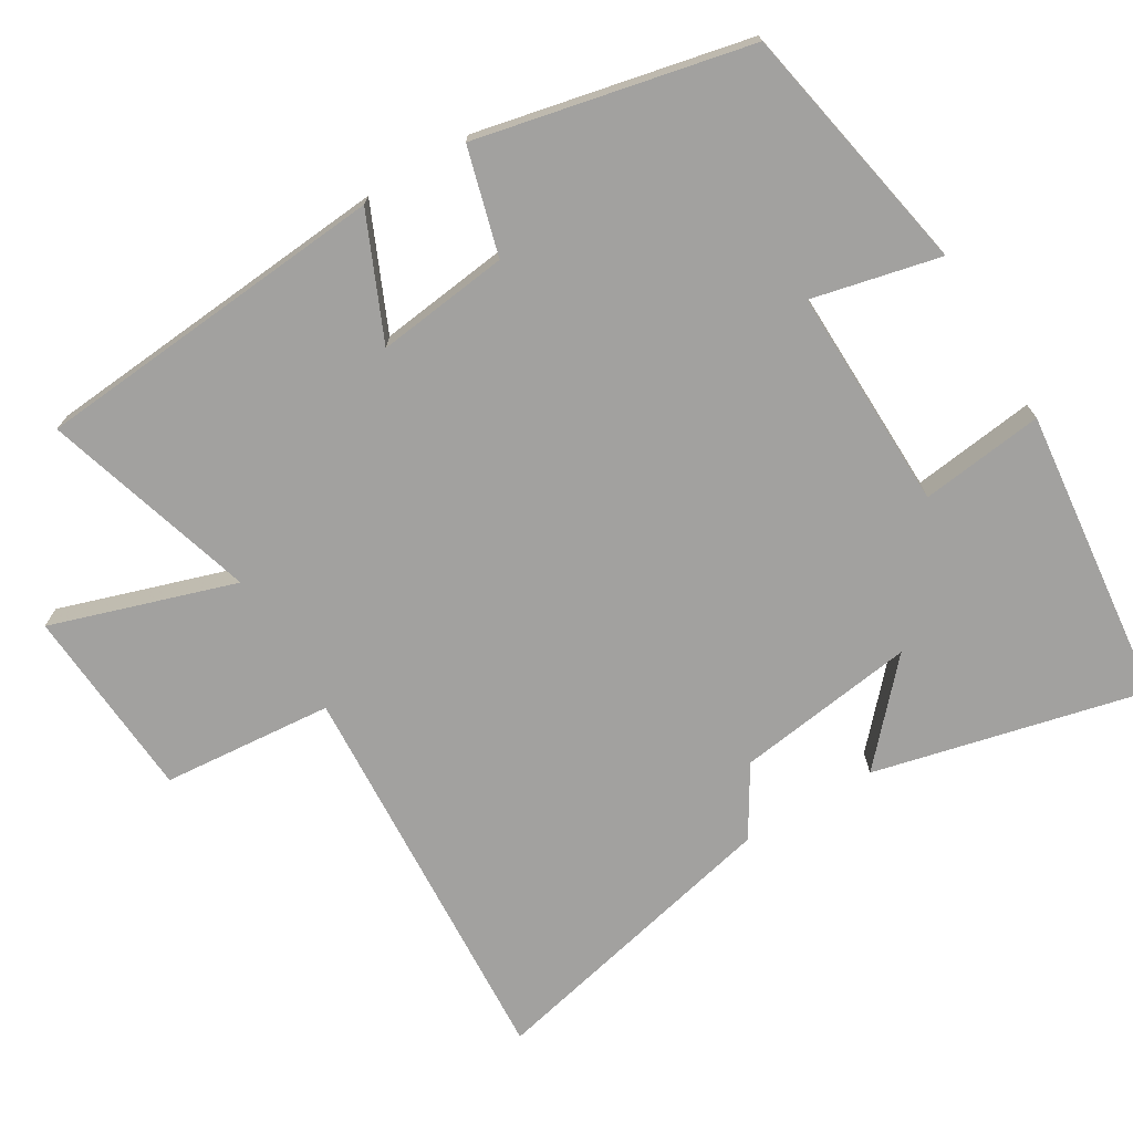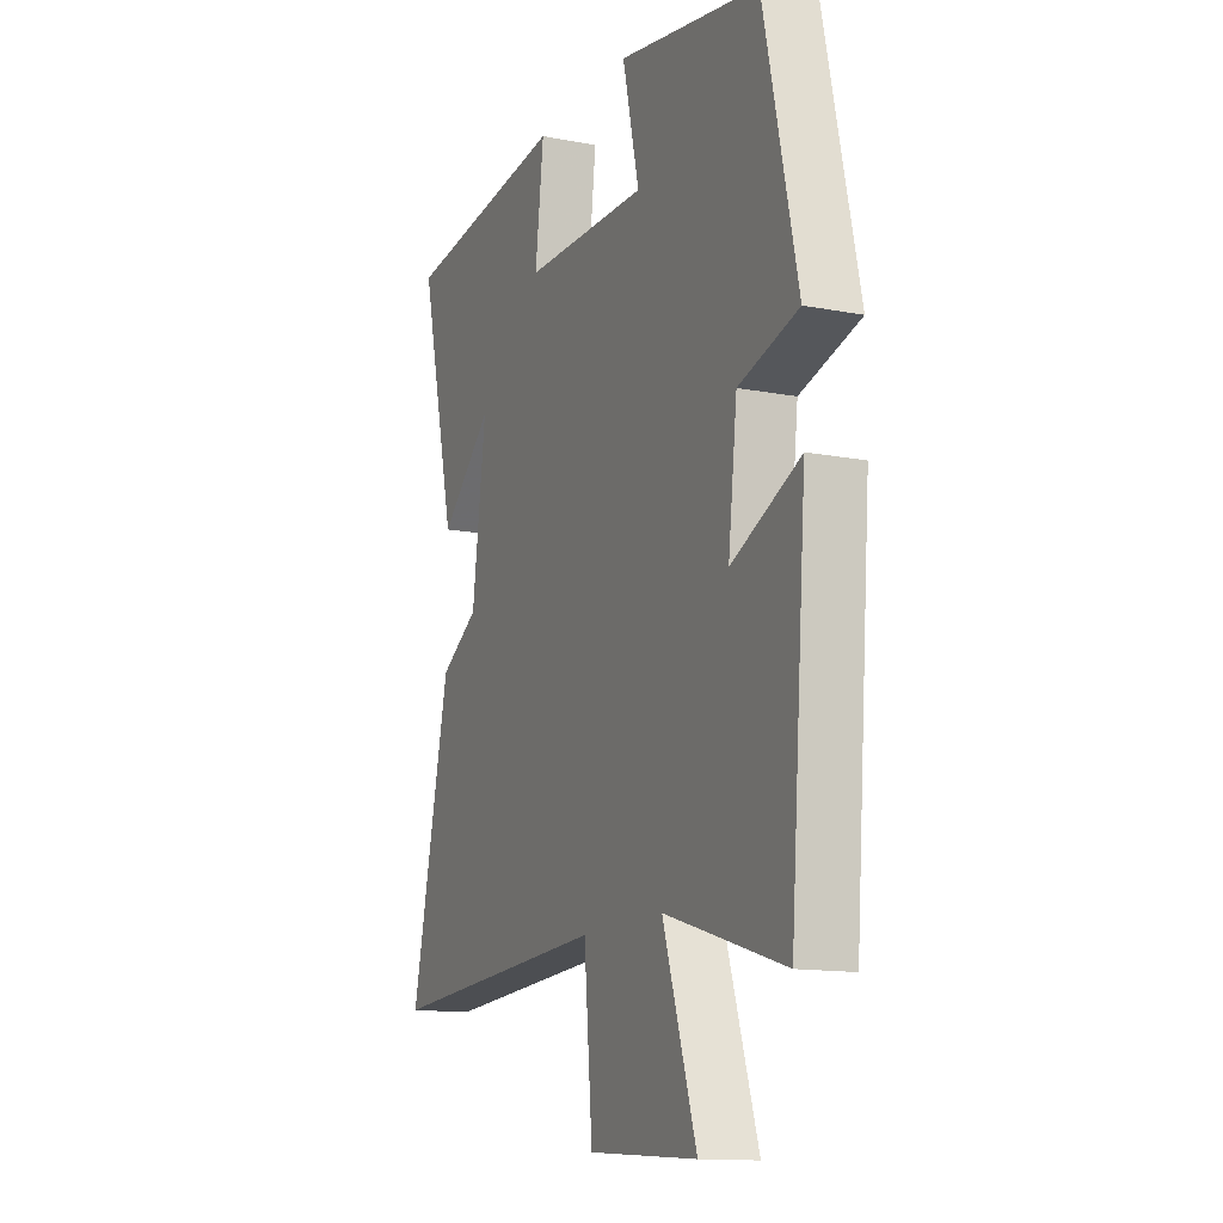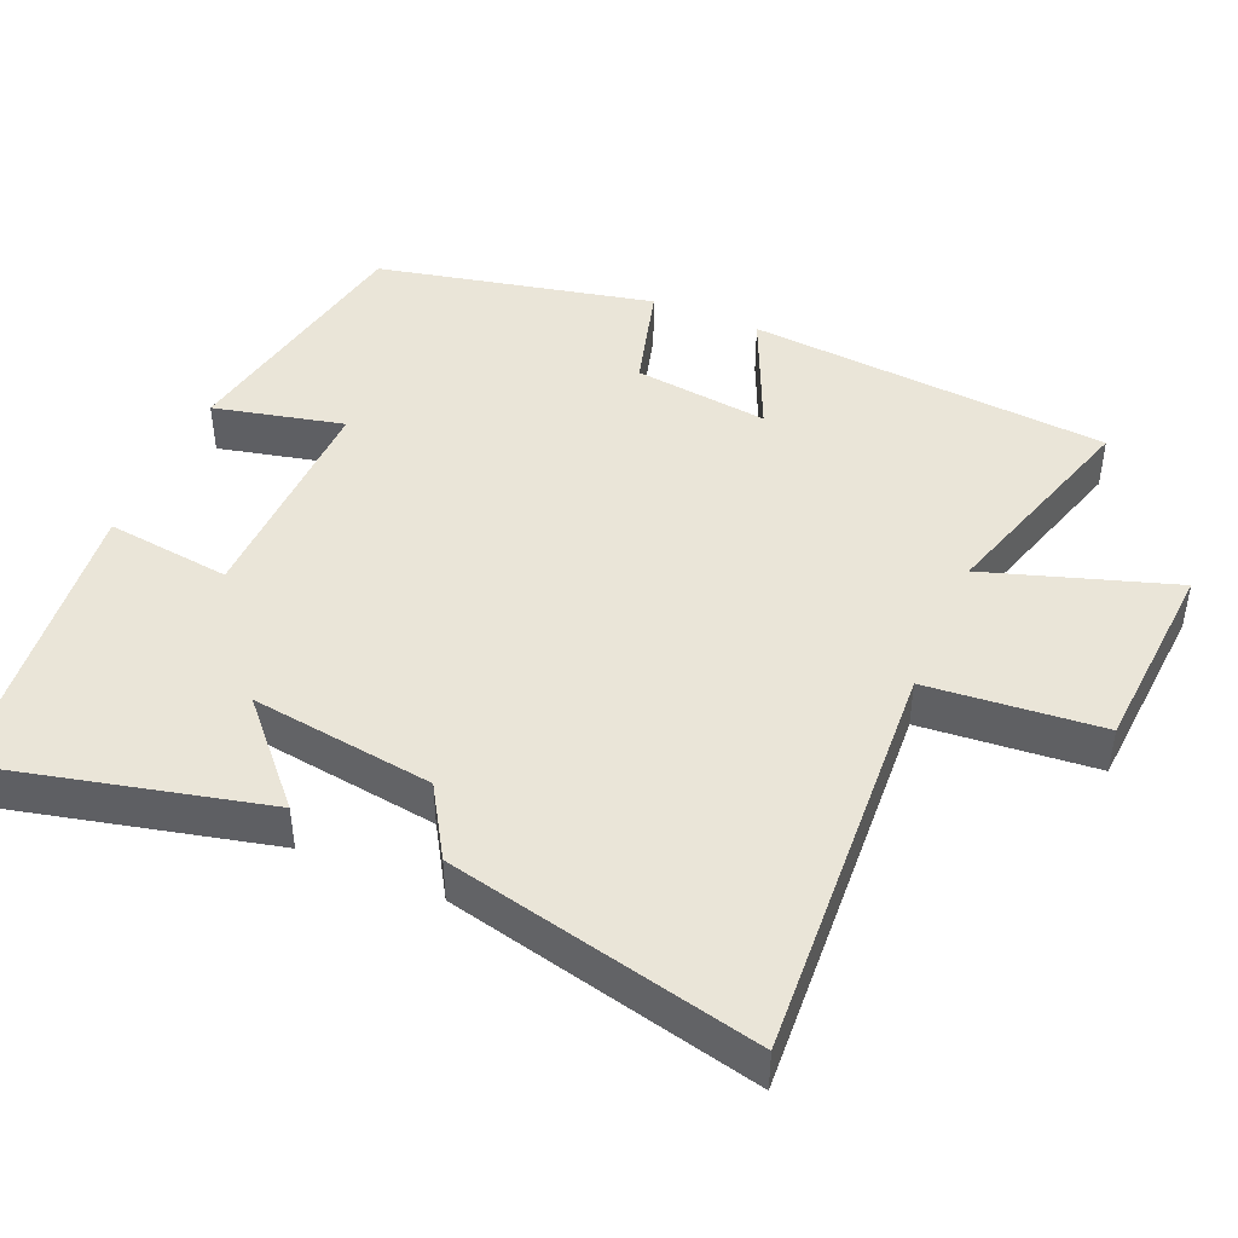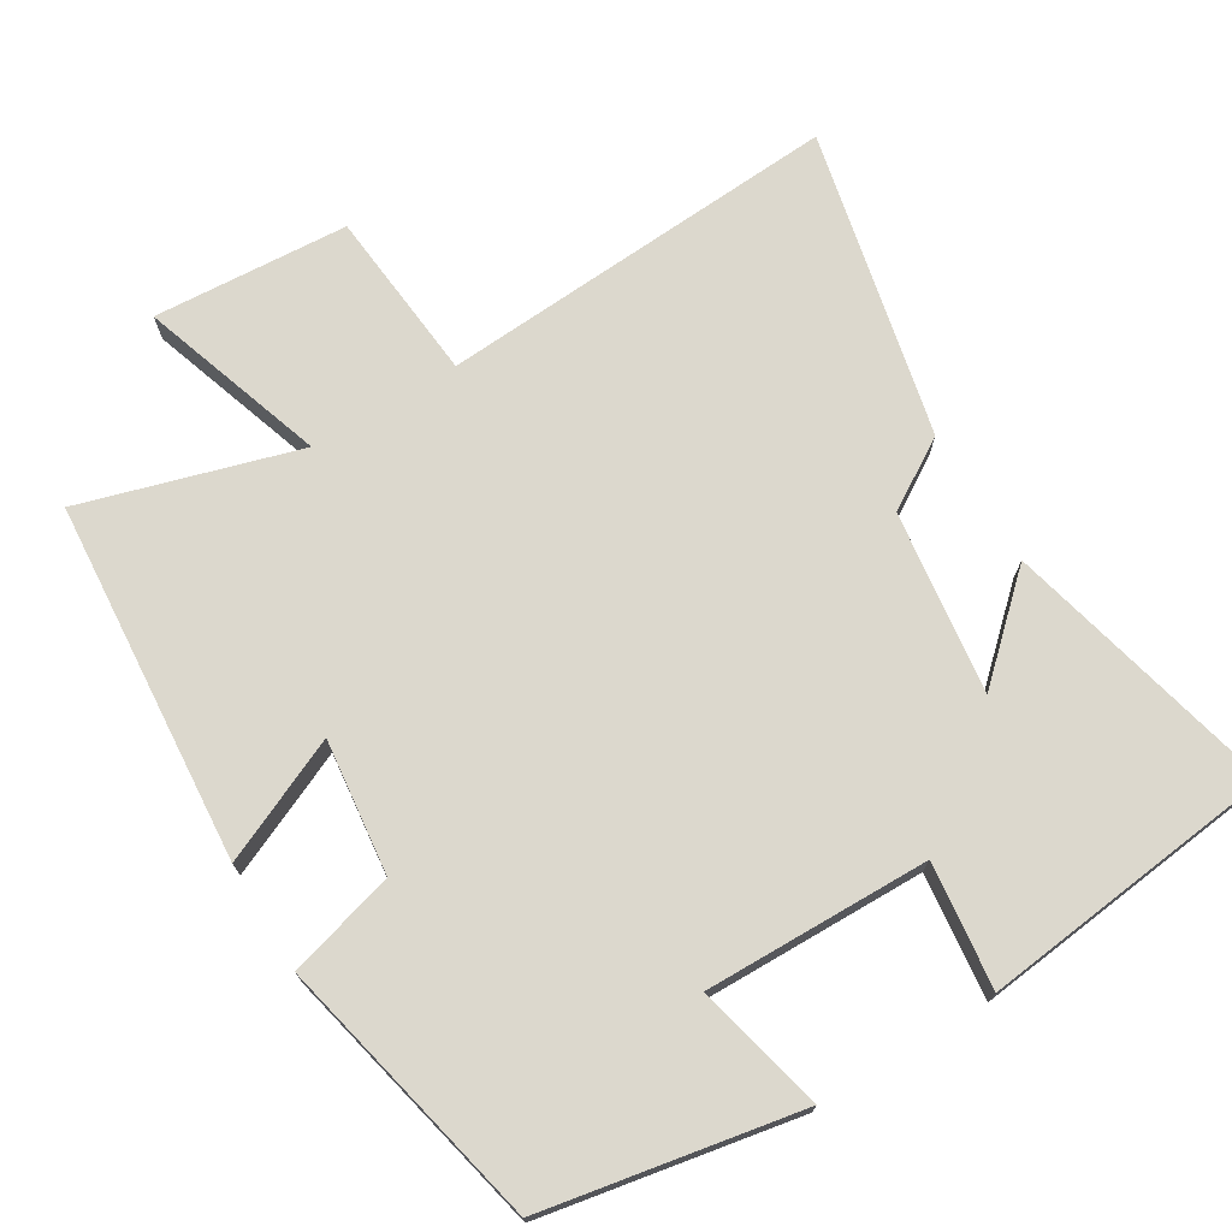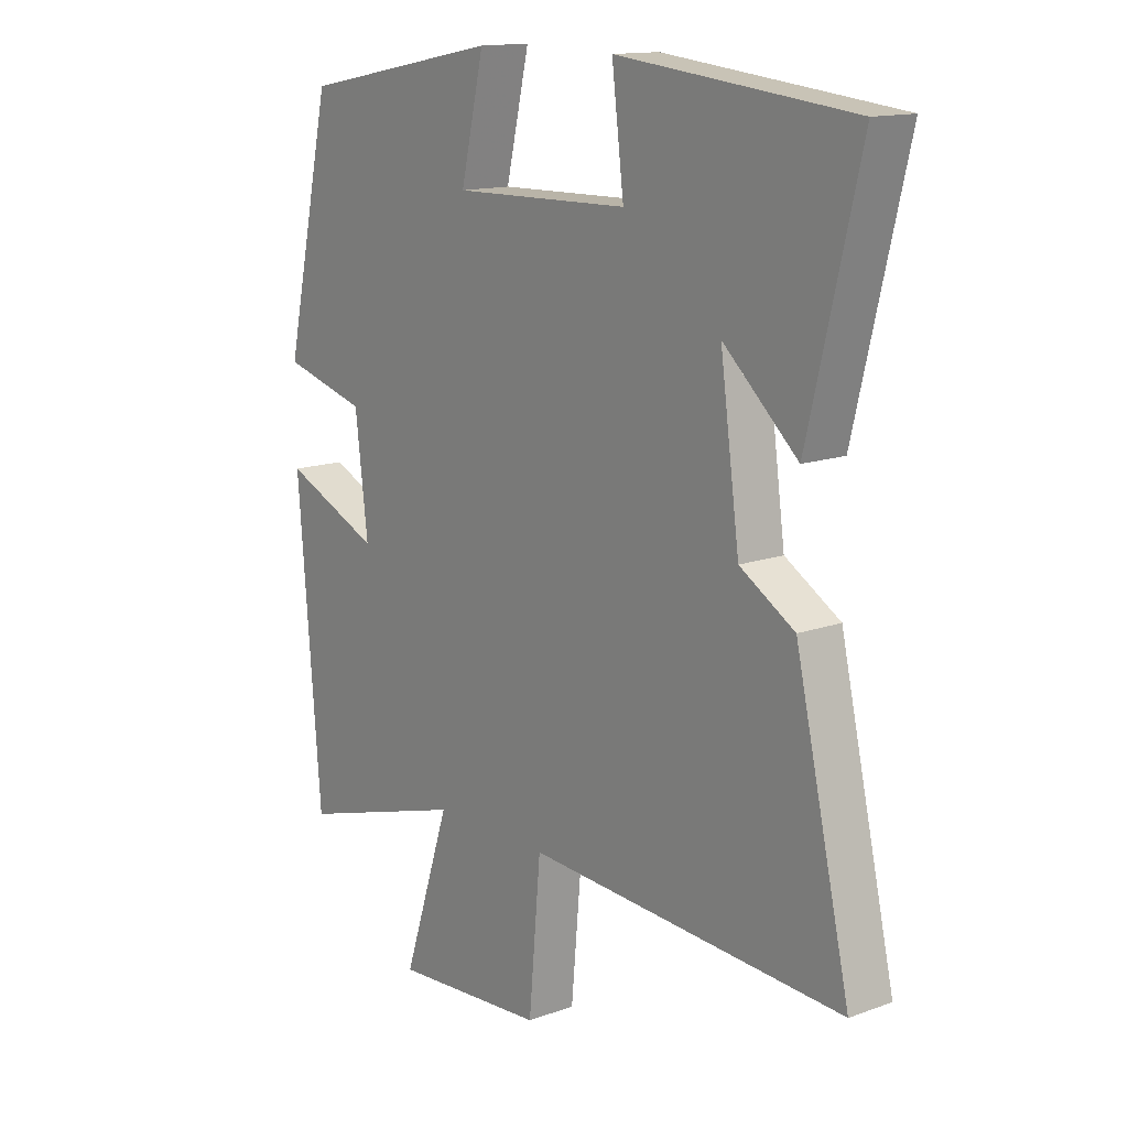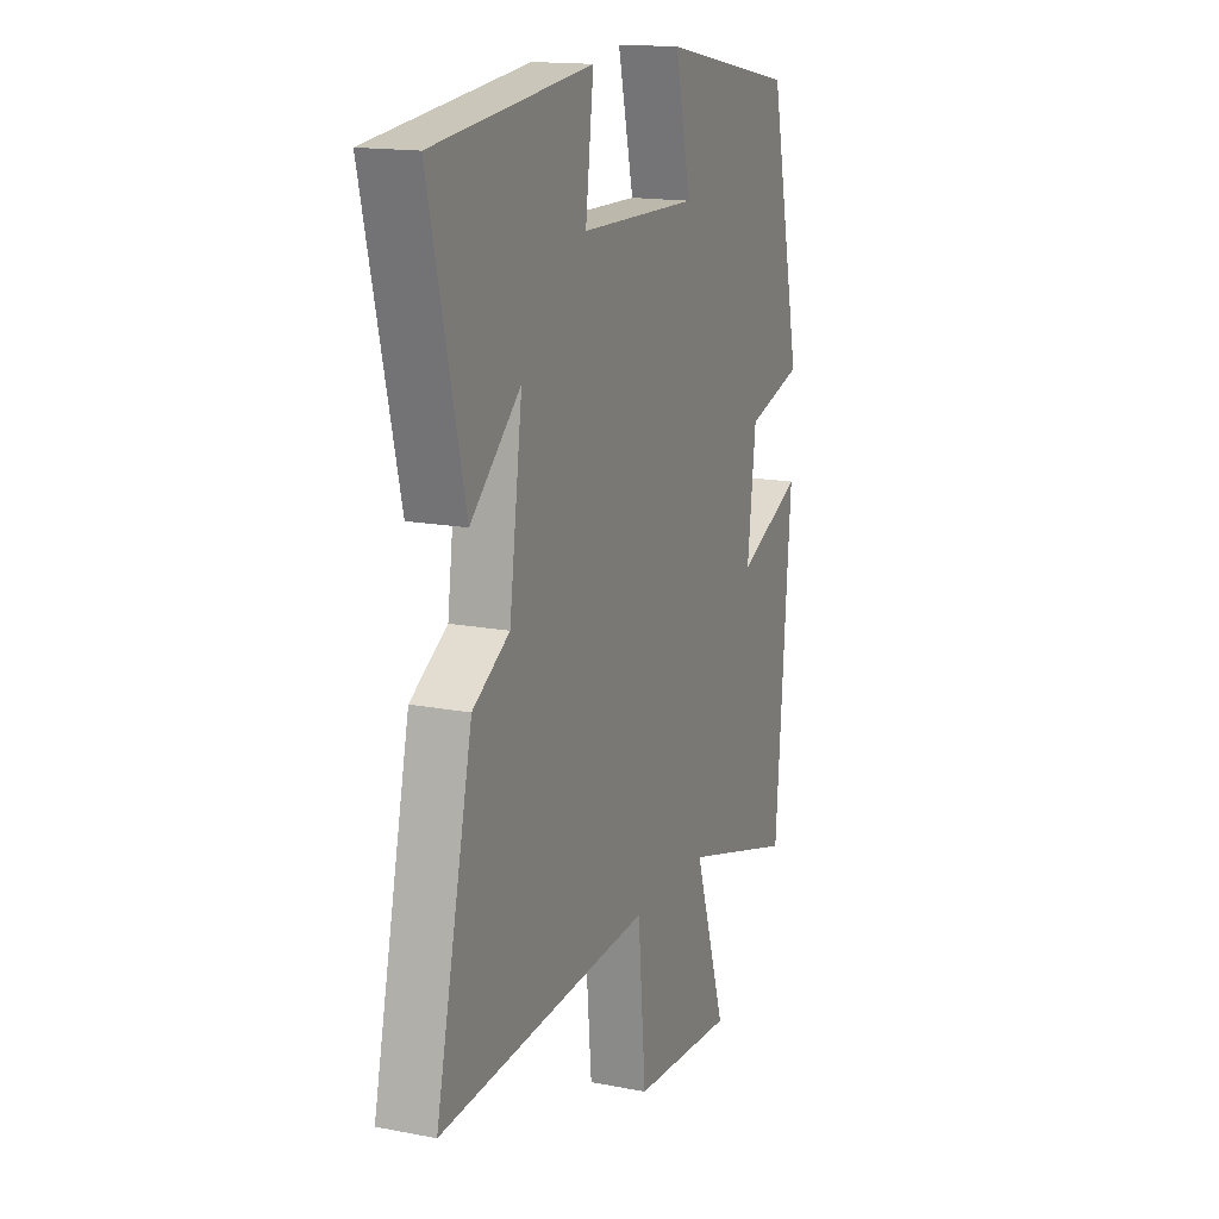
<metadata>
{"format":"obj","ext":"obj","renderer":"f3d","projection":"perspective","resolution":1024,"background":"white","views":[{"elev":-72.2,"azim":-58.9,"up":"+Y"},{"elev":-13.5,"azim":-113.5,"up":"+Z"},{"elev":44.9,"azim":113.3,"up":"+Y"},{"elev":72.5,"azim":-31.4,"up":"+Y"},{"elev":14.1,"azim":51.3,"up":"+Z"},{"elev":15.8,"azim":112.1,"up":"+Z"}]}
</metadata>
<code>
v 0.59 0.07 0.454
v 0.5 0.07 0.078
v 0.37 0.07 0.197
v 0.404 0.07 -0.053
v 0.5 0.07 -0.112
v 0.596 0.07 -0.534
v 0.042 0.07 -0.5
v 0.021 0.07 -0.737
v -0.247 0.07 -0.755
v -0.164 0.07 -0.5
v -0.46 0.07 -0.588
v -0.5 0.07 -0.093
v -0.331 0.07 -0.168
v -0.353 0.07 0.016
v -0.5 0.07 0.057
v -0.417 0.07 0.434
v -0.067 0.07 0.5
v -0.108 0.07 0.323
v 0.2 0.07 0.329
v 0.179 0.07 0.5
v 0.59 0 0.454
v 0.5 0 0.078
v 0.37 0 0.197
v 0.404 0 -0.053
v 0.5 0 -0.112
v 0.596 0 -0.534
v 0.042 0 -0.5
v 0.021 0 -0.737
v -0.247 0 -0.755
v -0.164 0 -0.5
v -0.46 0 -0.588
v -0.5 0 -0.093
v -0.331 0 -0.168
v -0.353 0 0.016
v -0.5 0 0.057
v -0.417 0 0.434
v -0.067 0 0.5
v -0.108 0 0.323
v 0.2 0 0.329
v 0.179 0 0.5
f 19 20 1
f 16 17 18
f 15 16 18
f 14 15 18
f 13 14 18 19
f 10 11 12 13
f 10 13 19
f 7 8 9 10
f 7 10 19
f 4 5 6 7
f 3 4 7 19
f 1 2 3
f 1 3 19
f 21 40 39
f 38 37 36
f 38 36 35
f 38 35 34
f 39 38 34 33
f 33 32 31 30
f 39 33 30
f 30 29 28 27
f 39 30 27
f 27 26 25 24
f 39 27 24 23
f 23 22 21
f 39 23 21
f 1 21 22 2
f 2 22 23 3
f 3 23 24 4
f 4 24 25 5
f 5 25 26 6
f 6 26 27 7
f 7 27 28 8
f 8 28 29 9
f 9 29 30 10
f 10 30 31 11
f 11 31 32 12
f 12 32 33 13
f 13 33 34 14
f 14 34 35 15
f 15 35 36 16
f 16 36 37 17
f 17 37 38 18
f 18 38 39 19
f 19 39 40 20
f 20 40 21 1

</code>
